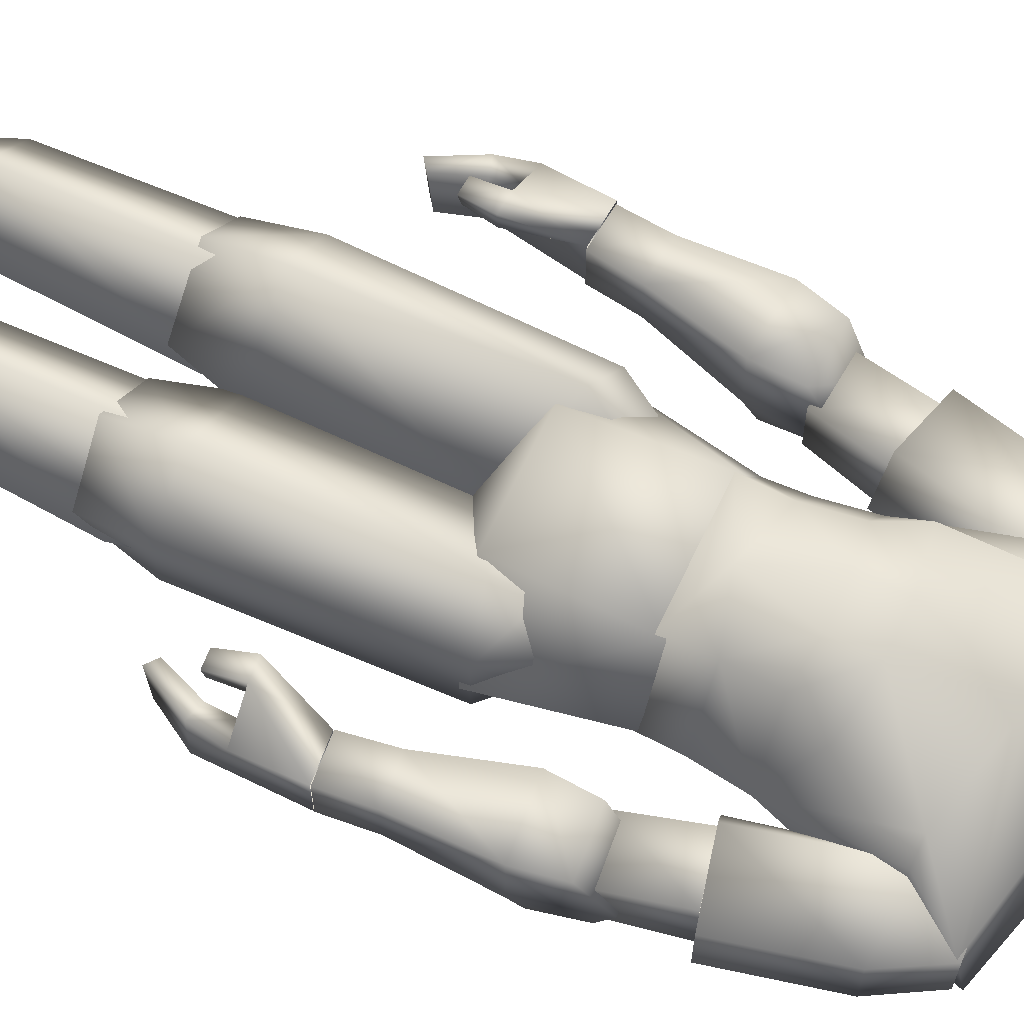
<metadata>
{"format":"obj","ext":"obj","renderer":"f3d","projection":"perspective","resolution":1024,"background":"white","views":[{"elev":66.4,"azim":115.4,"up":"+Z"}]}
</metadata>
<code>
v  -0.2248 -0.0017 -0.3053
v  -0.4443 -0.0017 -0.3073
v  -0.3428 0.3958 -0.2328
v  -0.3408 0.4062 0.1378
v  -0.171 0.195 0.3593
v  -0.1503 0.4062 -0.0547
v  -0.0675 -0.0017 -0.0796
v  -0.5913 -0.0017 -0.0837
v  -0.4815 0.195 0.3552
v  -0.5167 0.4041 -0.0527
v  -0.1544 -0.0017 0.6326
v  -0.202 0.1184 0.6223
v  -0.5147 -0.0017 0.6347
v  -0.4712 0.1184 0.6243
o Object_4
g Object_4
f 1 2 3
f 4 5 6
f 6 5 7
f 8 9 10
f 4 10 9
f 4 9 5
f 10 2 8
f 11 8 7
f 1 8 2
f 5 11 7
f 12 13 11
f 12 9 14
f 6 1 3
f 13 9 8
f 10 3 2
f 11 13 8
f 1 7 8
f 5 12 11
f 12 14 13
f 12 5 9
f 6 7 1
f 13 14 9
v  -0.8955 2.517 0.2654
v  -0.8976 2.518 0.1681
v  -0.9846 2.821 0.1256
v  -1.173 2.369 -0.1751
v  -1.169 2.37 0.1313
v  -1.204 2.543 0.1435
v  -1.09 2.533 0.1413
v  -1.082 2.397 0.1316
v  -1.08 2.396 -0.1748
v  -1.192 2.84 0.1258
v  -1.003 2.526 0.2654
v  -0.9307 2.348 0.216
v  -1.014 2.369 0.1603
v  -0.9307 2.363 0.1582
v  -1.061 2.172 -0.1461
v  -1.005 2.213 -0.1436
v  -1.005 2.196 0.1316
v  -1.005 2.527 0.1744
v  -1.016 2.354 0.2161
v  -0.9846 2.824 -0.129
v  -1.057 2.154 0.1312
v  -1.192 2.842 -0.1268
o Object_11
g Object_11
f 15 16 17
f 18 19 20
f 21 22 23
f 24 20 25
f 26 27 28
f 29 19 18
f 29 23 30
f 31 29 30
f 25 17 24
f 21 25 20
f 30 22 31
f 28 32 16
f 32 33 25
f 26 16 15
f 25 26 15
f 34 21 23
f 16 21 17
f 31 19 35
f 23 36 34
f 19 21 20
f 20 36 18
f 26 33 27
f 29 35 19
f 29 18 23
f 31 35 29
f 25 15 17
f 21 32 25
f 30 23 22
f 28 27 32
f 32 27 33
f 26 28 16
f 25 33 26
f 34 17 21
f 16 32 21
f 31 22 19
f 23 18 36
f 19 22 21
f 20 24 36
v  -0.9426 3.059 -0.1432
v  -0.8163 3.501 0.1471
v  -0.9405 3.056 0.1094
v  -1.168 3.532 0.1474
v  -1.164 3.077 0.1096
v  -1.164 3.08 -0.143
v  -1.168 3.536 -0.1942
v  -0.8204 3.727 0.1204
v  -1.077 3.898 -0.176
v  -1.121 3.752 0.1207
v  -0.8225 3.806 -0.2805
v  -0.8163 3.505 -0.1945
v  -0.8163 3.568 -0.2829
v  -1.098 3.826 -0.2802
v  -1.15 3.597 -0.2826
v  -1.187 2.839 0.1072
v  -0.9778 2.823 -0.1477
v  -0.9778 2.82 0.107
v  -1.187 2.842 -0.1475
v  -0.8245 3.877 -0.1762
o Object_10
g Object_10
f 37 38 39
f 39 40 41
f 42 40 43
f 44 45 46
f 47 48 49
f 50 49 51
f 50 43 45
f 46 38 44
f 52 53 54
f 37 43 48
f 53 42 37
f 37 54 53
f 54 41 52
f 52 42 55
f 51 48 43
f 46 43 40
f 44 48 56
f 45 47 50
f 37 48 38
f 39 38 40
f 42 41 40
f 44 56 45
f 47 56 48
f 50 47 49
f 50 51 43
f 46 40 38
f 52 55 53
f 37 42 43
f 53 55 42
f 37 39 54
f 54 39 41
f 52 41 42
f 51 49 48
f 46 45 43
f 44 38 48
f 45 56 47
v  -0.5716 4.754 0.1165
v  -0.4287 4.922 -0.1365
v  -0.6337 4.978 0.0173
v  -0.9587 3.725 -0.126
v  -0.7993 3.748 -0.2873
v  -0.7993 3.745 -0.0057
v  -0.5716 4.759 -0.3783
v  -0.7952 4.99 -0.2725
v  -0.6337 4.981 -0.2725
v  -0.9484 4.713 0.0208
v  -0.7931 4.987 0.0195
v  -0.9504 4.716 -0.2815
v  -1.075 3.807 -0.0051
v  -1.075 3.81 -0.2866
v  -0.6109 4.065 -0.1536
v  -0.7268 4.089 0.1117
v  -0.7268 4.094 -0.3872
v  -1 4.156 -0.31
v  -1 4.152 0.0275
v  -0.7103 4.086 0.0247
v  -0.7103 4.089 -0.3107
v  -1.077 4.171 0.0132
v  -1.077 4.174 -0.2932
o Object_9
g Object_9
f 57 58 59
f 60 61 62
f 63 64 65
f 66 57 67
f 64 63 68
f 59 67 57
f 60 69 70
f 70 61 60
f 62 69 60
f 65 58 63
f 65 59 58
f 71 72 73
f 69 74 70
f 75 62 76
f 61 74 77
f 66 72 57
f 59 64 67
f 57 71 58
f 64 66 67
f 68 78 66
f 68 73 79
f 61 76 62
f 71 63 58
f 78 73 72
f 69 75 74
f 75 69 62
f 61 70 74
f 66 78 72
f 59 65 64
f 57 72 71
f 64 68 66
f 68 79 78
f 68 63 73
f 61 77 76
f 71 73 63
f 78 79 73
v  0.9506 3.058 -0.1396
v  0.8243 3.503 0.1461
v  0.8243 3.503 -0.1955
v  0.9485 3.058 0.113
v  1.176 3.534 0.1461
v  1.172 3.079 -0.1396
v  1.176 3.534 -0.1955
v  1.085 3.897 -0.181
v  0.8284 3.729 0.1171
v  1.129 3.754 0.1171
v  0.8305 3.803 -0.2846
v  0.8326 3.876 -0.181
v  1.106 3.824 -0.2846
v  0.8243 3.565 -0.2846
v  0.9858 2.822 -0.1417
v  1.195 2.841 0.113
v  0.9858 2.822 0.113
v  1.195 2.841 -0.1417
v  1.172 3.079 0.113
v  1.158 3.594 -0.2846
o Object_13
g Object_13
f 80 81 82
f 83 84 81
f 84 85 86
f 87 88 89
f 90 82 91
f 92 93 90
f 86 92 87
f 89 81 84
f 94 95 96
f 86 80 82
f 94 85 97
f 80 96 83
f 96 98 83
f 85 95 97
f 99 82 93
f 89 86 87
f 88 82 81
f 90 87 92
f 80 83 81
f 83 98 84
f 84 98 85
f 87 91 88
f 90 93 82
f 92 99 93
f 86 99 92
f 89 88 81
f 94 97 95
f 86 85 80
f 94 80 85
f 80 94 96
f 96 95 98
f 85 98 95
f 99 86 82
f 89 84 86
f 88 91 82
f 90 91 87
v  0.7908 5.022 -0.2908
v  0.356 4.798 -0.5496
v  0.2421 5.163 -0.4088
v  0.6376 4.72 0.1647
v  0.561 4.142 -0.0258
v  0.6376 4.718 -0.4191
v  -0.6316 4.72 0.1564
v  -0.6316 4.718 -0.4191
v  -0.555 4.142 -0.0258
v  -0.3107 3.668 0.38
v  0.0019 3.801 0.4049
v  -0.3086 3.892 0.3614
v  0.4305 4.341 0.3925
v  0.5154 4.72 0.202
v  0.3166 3.668 0.38
v  -0.3355 4.138 -0.5164
v  -0.35 4.798 -0.5496
v  0.3415 4.138 -0.5164
v  -0.1202 4.169 0.4691
v  0.1262 4.169 0.4691
v  0.3125 3.892 0.3614
v  -0.4246 4.341 0.3925
v  -0.3293 4.138 0.3966
v  0.3353 4.138 0.3966
v  -0.5115 4.72 0.1937
v  -0.1181 4.382 0.467
v  0.1241 4.382 0.467
v  0.0019 4.861 0.3179
v  -0.2424 5.09 -0.0009
v  0.0019 5.032 0.1109
v  0.2483 5.09 -0.0009
v  -0.7848 5.022 -0.2908
v  -0.2362 5.163 -0.4088
v  0.5154 3.668 -0.034
v  0.3456 3.892 -0.4336
v  0.5258 3.892 -0.032
v  -0.5094 3.668 -0.034
v  0.3456 3.668 -0.4295
v  -0.3397 3.668 -0.4295
v  0.799 4.97 0.0094
v  -0.7931 4.97 0.0094
v  -0.3397 3.892 -0.4336
v  -0.5198 3.892 -0.032
o Object_0
g Object_0
f 100 101 102
f 103 104 105
f 106 107 108
f 109 110 111
f 112 104 113
f 114 110 109
f 115 107 116
f 117 101 105
f 107 115 108
f 105 104 117
f 118 110 119
f 114 120 110
f 121 108 122
f 112 123 104
f 121 124 108
f 106 108 124
f 103 113 104
f 125 126 127
f 128 129 130
f 131 132 116
f 131 116 107
f 100 105 101
f 133 134 135
f 136 137 133
f 134 104 135
f 138 134 137
f 113 139 127
f 140 124 127
f 133 120 114
f 141 136 142
f 111 136 109
f 141 108 115
f 120 104 123
f 108 111 122
f 131 128 132
f 125 124 121
f 117 141 115
f 140 107 106
f 105 139 103
f 117 116 101
f 126 118 119
f 130 127 139
f 122 125 121
f 126 123 112
f 118 111 110
f 120 119 110
f 127 128 140
f 130 100 102
f 102 128 130
f 102 116 132
f 126 113 127
f 133 109 136
f 133 137 134
f 136 138 137
f 134 117 104
f 138 141 134
f 113 103 139
f 140 106 124
f 133 135 120
f 141 138 136
f 111 142 136
f 141 142 108
f 120 135 104
f 108 142 111
f 131 140 128
f 125 127 124
f 117 134 141
f 140 131 107
f 105 100 139
f 117 115 116
f 126 125 118
f 130 129 127
f 122 118 125
f 126 119 123
f 118 122 111
f 120 123 119
f 127 129 128
f 130 139 100
f 102 132 128
f 102 101 116
f 126 112 113
f 133 114 109
v  0.0744 1.648 0.0136
v  -0.0229 1.977 0.0115
v  0.3663 1.648 -0.3135
v  0.3601 2.211 -0.3901
v  0.6313 1.648 0.0136
v  0.6603 1.977 -0.1872
v  0.6603 1.977 0.0985
v  0.3725 1.977 0.3759
v  0.6127 3.136 -0.1872
v  -0.025 2.923 0.0094
v  0.3767 3.089 0.3945
v  0.3767 3.054 -0.3798
v  0.0703 3.213 -0.0258
v  0.3353 3.265 0.262
v  0.6106 3.138 0.1564
v  0.5051 3.317 0.1316
v  0.3767 1.648 0.3014
v  0.5009 3.314 -0.0589
v  0.2628 3.275 -0.2183
o Object_5
g Object_5
f 143 144 145
f 146 145 144
f 147 145 148
f 146 148 145
f 149 147 148
f 143 150 144
f 151 149 148
f 147 143 145
f 152 150 153
f 146 152 154
f 153 155 152
f 156 157 158
f 159 149 150
f 160 157 151
f 155 154 152
f 153 149 157
f 161 151 154
f 151 146 154
f 143 159 150
f 151 157 149
f 147 159 143
f 152 144 150
f 146 144 152
f 153 156 155
f 156 153 157
f 159 147 149
f 160 158 157
f 155 161 154
f 153 150 149
f 161 160 151
f 151 148 146
v  0.4367 4.921 -0.1521
v  0.5796 4.755 0.1026
v  0.6417 4.979 0.0012
v  0.8073 3.745 -0.2908
v  0.9667 3.724 -0.1293
v  0.8073 3.745 -0.0092
v  0.8032 4.987 -0.2887
v  0.5796 4.755 -0.3922
v  0.6417 4.979 -0.2887
v  0.9564 4.714 0.0074
v  0.8011 4.987 0.0032
v  0.9585 4.714 -0.2949
v  1.083 3.807 -0.0092
v  1.083 3.807 -0.2908
v  0.7349 4.091 0.1047
v  0.6189 4.064 -0.1603
v  0.7349 4.091 -0.3943
v  1.008 4.153 -0.3177
v  1.008 4.153 0.0198
v  0.7183 4.087 0.0177
v  1.085 4.172 0.0053
v  1.085 4.172 -0.3011
v  0.7183 4.087 -0.3177
o Object_12
g Object_12
f 162 163 164
f 165 166 167
f 168 169 170
f 163 171 172
f 169 168 173
f 172 164 163
f 174 166 175
f 165 175 166
f 174 167 166
f 162 170 169
f 164 170 162
f 176 177 178
f 174 179 180
f 167 180 181
f 165 179 175
f 171 176 182
f 164 168 170
f 163 177 176
f 168 171 173
f 173 182 183
f 178 173 183
f 167 184 165
f 177 169 178
f 182 178 183
f 174 175 179
f 167 174 180
f 165 184 179
f 171 163 176
f 164 172 168
f 163 162 177
f 168 172 171
f 173 171 182
f 178 169 173
f 167 181 184
f 177 162 169
f 182 176 178
v  0.0289 5.207 0.2848
v  -0.0208 5.207 0.2848
v  0.0019 5.188 0.2123
v  0.1303 5.465 0.3179
v  0.0537 5.424 0.3241
v  0.0848 5.348 0.2993
v  0.0268 5.567 0.3221
v  0.0019 5.598 0.3448
v  -0.0188 5.567 0.3221
v  0.1966 5.35 -0.0713
v  0.1158 5.24 0.0943
v  0.0019 5.229 0.0943
v  0.1489 5.37 -0.2825
v  0.0019 5.66 -0.3756
v  0.2773 5.658 -0.2763
v  -0.2693 5.658 -0.2763
v  -0.1409 5.37 -0.2825
v  -0.1823 5.42 -0.2059
v  -0.2465 5.619 -0.2162
v  -0.0747 5.196 0.2248
v  0.0827 5.196 0.2248
v  -0.1223 5.465 0.3179
v  -0.1347 5.515 0.2993
v  -0.2051 5.465 0.2268
v  -0.1471 5.954 0.1813
v  -0.2734 5.832 0.1813
v  -0.1368 5.882 0.3469
v  0.2214 5.586 0.2579
v  0.1427 5.515 0.2993
v  0.2255 5.517 0.2144
v  -0.1347 5.598 0.2993
v  -0.1326 5.627 0.3179
v  -0.174 5.592 0.2786
v  0.1407 5.627 0.3179
v  0.1427 5.598 0.2993
v  -0.0767 5.348 0.2993
v  -0.0457 5.424 0.3241
v  0.2152 5.919 0.1813
v  0.1903 5.849 0.3469
v  0.2897 5.832 0.1813
v  0.0019 5.793 0.3014
v  0.0247 5.894 0.3655
v  -0.1326 5.71 0.3014
v  -0.1865 5.35 -0.0713
v  -0.1078 5.24 0.0943
v  0.2856 5.619 -0.034
v  0.2939 5.598 -0.1955
v  0.2545 5.619 -0.2162
v  -0.2858 5.598 -0.1955
v  -0.2776 5.619 -0.034
v  -0.2217 5.42 -0.0299
v  -0.2444 5.449 -0.1831
v  0.1903 5.42 -0.2059
v  0.2525 5.449 -0.1831
v  0.2297 5.42 -0.0299
v  0.1924 5.346 0.0633
v  -0.1823 5.346 0.0633
v  -0.2589 5.66 0.2579
v  -0.2175 5.434 0.0488
v  0.267 5.66 0.2662
v  0.1655 5.745 0.2682
v  0.1427 5.791 0.2848
v  0.3208 5.658 -0.0092
v  -0.3003 5.658 0.1751
v  0.298 5.832 -0.0113
v  0.0247 5.96 -0.2431
v  0.1075 5.915 -0.2287
v  0.0019 5.832 -0.3363
v  0.1096 5.855 0.3469
v  -0.0146 5.434 0.4028
v  0.0226 5.434 0.4028
v  -0.3128 5.658 -0.0092
v  0.004 5.408 0.3345
v  0.0019 5.348 0.32
v  -0.1347 5.764 0.3904
v  -0.203 5.612 0.3448
v  0.1986 5.95 -0.0092
v  0.1137 5.929 0.1813
v  0.2649 5.832 -0.2266
v  -0.1326 5.954 -0.1852
v  0.0247 6.006 -0.0092
v  -0.1927 5.232 -0.0858
v  0.0019 5.118 0.1295
v  0.2462 4.938 -0.1189
v  0.2297 5.194 -0.0837
v  -0.29 5.832 -0.0113
v  -0.2569 5.832 -0.2266
v  0.0247 5.979 0.1813
v  -0.1471 5.985 -0.0092
v  0.1552 5.238 -0.3508
v  -0.1513 5.014 -0.4129
v  -0.1471 5.238 -0.3508
v  0.2131 5.465 0.2268
v  0.2007 5.232 -0.0858
v  0.1448 5.265 -0.3115
v  0.1738 5.348 0.1999
v  0.1841 5.915 -0.1935
v  -0.1658 5.348 0.1999
v  -0.1368 5.265 -0.3115
v  0.0019 5.17 0.0881
v  0.1158 5.96 -0.0071
v  0.1593 5.014 -0.4129
v  -0.2217 5.194 -0.0837
v  -0.2382 4.938 -0.1189
v  0.0019 4.936 0.1067
o Object_8
g Object_8
f 185 186 187
f 188 189 190
f 191 192 193
f 194 195 196
f 197 198 199
f 200 198 201
f 202 203 201
f 204 187 186
f 205 185 187
f 206 207 208
f 209 210 211
f 212 213 214
f 215 216 217
f 218 219 212
f 206 220 221
f 207 193 215
f 213 219 191
f 207 206 193
f 213 191 188
f 222 223 224
f 225 226 227
f 228 196 229
f 230 231 232
f 203 233 234
f 235 236 202
f 237 238 239
f 195 194 240
f 229 241 228
f 210 242 211
f 235 241 243
f 212 214 244
f 245 223 246
f 244 247 224
f 244 224 223
f 201 198 197
f 242 210 248
f 249 224 247
f 199 232 197
f 212 244 245
f 223 245 244
f 225 246 226
f 250 251 252
f 244 214 247
f 253 246 223
f 219 213 212
f 193 221 254
f 191 255 189
f 193 206 221
f 191 189 188
f 235 243 234
f 256 234 243
f 254 221 257
f 254 257 255
f 255 257 189
f 190 258 185
f 220 186 258
f 186 185 258
f 240 194 239
f 241 235 228
f 200 201 203
f 237 197 232
f 230 247 214
f 211 259 226
f 253 226 246
f 208 217 260
f 215 217 207
f 259 260 227
f 216 227 217
f 217 227 260
f 259 227 226
f 208 207 217
f 232 247 230
f 261 262 222
f 237 194 197
f 251 263 252
f 264 265 250
f 201 266 228
f 267 268 269
f 270 264 271
f 196 204 229
f 203 256 200
f 272 273 209
f 236 234 233
f 274 275 276
f 205 196 195
f 202 228 235
f 213 277 214
f 197 278 279
f 238 230 239
f 190 205 280
f 280 188 190
f 191 218 192
f 281 249 263
f 264 252 271
f 209 270 210
f 204 220 282
f 195 280 205
f 283 197 279
f 196 266 284
f 236 203 202
f 238 232 231
f 206 282 220
f 229 282 241
f 240 277 280
f 218 225 192
f 255 193 254
f 211 272 209
f 251 265 285
f 245 218 212
f 222 249 261
f 248 270 256
f 271 256 270
f 252 200 271
f 252 199 198
f 263 247 199
f 242 259 211
f 286 269 268
f 287 275 288
f 223 262 253
f 285 272 262
f 285 281 251
f 226 262 272
f 214 239 230
f 267 288 289
f 196 278 194
f 279 269 274
f 269 284 267
f 279 276 283
f 284 287 267
f 283 287 266
f 248 260 242
f 243 248 256
f 189 258 190
f 258 221 220
f 243 282 208
f 227 192 225
f 216 193 192
f 232 199 247
f 261 285 262
f 237 239 194
f 251 281 263
f 264 273 265
f 201 283 266
f 267 289 268
f 270 273 264
f 196 187 204
f 203 234 256
f 272 265 273
f 236 235 234
f 274 286 275
f 205 187 196
f 202 201 228
f 213 188 277
f 197 194 278
f 238 231 230
f 190 185 205
f 280 277 188
f 191 219 218
f 281 261 249
f 264 250 252
f 209 273 270
f 204 186 220
f 195 240 280
f 283 201 197
f 196 228 266
f 236 233 203
f 238 237 232
f 206 208 282
f 229 204 282
f 240 239 277
f 218 246 225
f 255 191 193
f 211 226 272
f 251 250 265
f 245 246 218
f 222 224 249
f 248 210 270
f 271 200 256
f 252 198 200
f 252 263 199
f 263 249 247
f 242 260 259
f 286 274 269
f 287 276 275
f 223 222 262
f 285 265 272
f 285 261 281
f 226 253 262
f 214 277 239
f 267 287 288
f 196 284 278
f 279 278 269
f 269 278 284
f 279 274 276
f 284 266 287
f 283 276 287
f 248 208 260
f 243 208 248
f 189 257 258
f 258 257 221
f 243 241 282
f 227 216 192
f 216 215 193
v  0.9056 2.521 0.1771
v  0.9036 2.521 0.2744
v  0.9926 2.823 0.1316
v  1.177 2.372 0.1419
v  1.181 2.368 -0.1645
v  1.212 2.546 0.1523
v  1.09 2.398 0.1419
v  1.098 2.535 0.1502
v  1.088 2.394 -0.1645
v  1.2 2.842 0.1316
v  1.011 2.529 0.2744
v  1.022 2.372 0.1709
v  0.9388 2.351 0.2268
v  0.9388 2.365 0.1689
v  1.069 2.171 -0.1334
v  1.013 2.198 0.144
v  1.065 2.156 0.144
v  1.013 2.212 -0.1313
v  1.013 2.529 0.1833
v  1.024 2.357 0.2268
v  0.9926 2.823 -0.1231
v  1.2 2.842 -0.121
o Object_14
g Object_14
f 290 291 292
f 293 294 295
f 296 297 298
f 295 299 300
f 301 302 303
f 293 304 294
f 304 298 294
f 305 304 306
f 292 300 299
f 300 297 295
f 307 296 298
f 303 308 301
f 309 308 300
f 290 302 291
f 302 300 291
f 297 310 298
f 297 290 292
f 305 293 296
f 298 311 294
f 297 293 295
f 295 311 299
f 301 309 302
f 293 306 304
f 304 307 298
f 305 307 304
f 292 291 300
f 300 308 297
f 307 305 296
f 303 290 308
f 309 301 308
f 290 303 302
f 302 309 300
f 297 292 310
f 297 308 290
f 305 306 293
f 298 310 311
f 297 296 293
f 295 294 311
v  0.6405 2.002 0.0136
v  0.3403 1.998 0.3014
v  0.6612 1.776 -0.0506
v  0.1705 0.3393 -0.0278
v  0.3548 0.3393 -0.2142
v  0.3527 0.1488 -0.0361
v  0.5246 0.3372 -0.0278
v  0.3507 0.3351 0.1523
v  0.0939 2.002 0.0156
v  0.0525 1.776 -0.0506
v  0.3507 2.174 0.1295
v  0.3507 2.004 -0.3011
v  0.3548 2.178 -0.092
v  0.3444 1.71 -0.3632
v  0.3527 0.6353 -0.2142
v  0.5266 0.6333 -0.0133
v  0.1664 0.6353 -0.0133
v  0.3465 0.6312 0.1668
v  0.0939 0.8051 -0.0237
v  0.3507 0.8092 -0.3032
v  0.6053 0.8051 -0.0237
v  0.3444 0.8051 0.2434
o Object_3
g Object_3
f 312 313 314
f 315 316 317
f 318 319 317
f 320 321 313
f 318 317 316
f 313 322 320
f 317 319 315
f 323 324 312
f 323 320 324
f 313 312 322
f 322 312 324
f 322 324 320
f 321 323 325
f 314 323 312
f 318 326 327
f 326 315 328
f 319 327 329
f 326 330 331
f 326 332 327
f 328 333 330
f 328 319 329
f 327 333 329
f 325 330 321
f 325 332 331
f 333 321 330
f 333 314 313
f 321 320 323
f 314 325 323
f 318 316 326
f 326 316 315
f 319 318 327
f 326 328 330
f 326 331 332
f 328 329 333
f 328 315 319
f 327 332 333
f 325 331 330
f 325 314 332
f 333 313 321
f 333 332 314
v  0.298 2.983 -0.4523
v  0.3788 3.277 -0.5164
v  0.6293 3.101 -0.0382
v  -0.5094 3.706 -0.0299
v  -0.6233 3.101 -0.0382
v  -0.319 3.706 0.3655
v  0.0019 2.828 -0.0133
v  0.3001 3.02 0.3448
v  -0.2941 3.02 0.3448
v  -0.2921 2.983 -0.4523
v  0.3249 3.706 0.3655
v  -0.3728 3.277 -0.5164
v  0.5154 3.706 -0.0299
v  -0.3107 3.915 -0.0672
v  -0.3314 3.706 -0.3984
v  0.3166 3.915 -0.0672
v  0.3373 3.706 -0.3984
o Object_1
g Object_1
f 334 335 336
f 337 338 339
f 336 340 334
f 336 341 340
f 342 338 340
f 341 342 340
f 343 334 340
f 338 343 340
f 341 336 344
f 343 338 345
f 342 339 338
f 346 344 336
f 337 347 348
f 346 349 344
f 346 350 349
f 337 339 347
f 342 344 339
f 334 345 335
f 350 345 348
f 346 335 350
f 337 345 338
f 350 347 349
f 347 344 349
f 342 341 344
f 334 343 345
f 350 335 345
f 346 336 335
f 337 348 345
f 350 348 347
f 347 339 344
v  -0.6263 2.012 0.0094
v  -0.6532 1.786 -0.0568
v  -0.3323 2.008 0.2972
v  -0.1625 0.3475 -0.032
v  -0.3447 0.1591 -0.0402
v  -0.3447 0.3496 -0.2183
v  -0.5165 0.3475 -0.032
v  -0.3426 0.3455 0.1461
v  -0.09 2.012 0.0115
v  -0.0445 1.786 -0.0547
v  -0.3323 2.184 0.1274
v  -0.3426 2.014 -0.3053
v  -0.3447 2.188 -0.0962
v  -0.3343 1.72 -0.3674
v  -0.3447 0.6457 -0.2183
v  -0.5186 0.6436 -0.0175
v  -0.1584 0.6436 -0.0175
v  -0.3385 0.6415 0.1626
v  -0.0859 0.8155 -0.0278
v  -0.3426 0.8196 -0.3073
v  -0.5973 0.8155 -0.0278
v  -0.3364 0.8134 0.2392
o Object_6
g Object_6
f 351 352 353
f 354 355 356
f 357 355 358
f 359 353 360
f 357 356 355
f 353 361 351
f 355 354 358
f 362 363 359
f 362 351 363
f 353 359 361
f 361 359 363
f 361 363 351
f 360 362 359
f 352 362 364
f 365 357 366
f 354 365 367
f 366 358 368
f 369 365 370
f 365 371 370
f 367 372 368
f 358 367 368
f 366 372 371
f 369 364 360
f 364 371 352
f 360 372 369
f 352 372 353
f 360 364 362
f 352 351 362
f 365 356 357
f 354 356 365
f 366 357 358
f 369 367 365
f 365 366 371
f 367 369 372
f 358 354 367
f 366 368 372
f 369 370 364
f 364 370 371
f 360 353 372
f 352 371 372
v  -0.35 2.211 -0.3901
v  0.0309 1.977 0.0094
v  -0.3583 1.65 -0.3156
v  -0.6233 1.648 0.0136
v  -0.6523 1.977 -0.1872
v  -0.6523 1.977 0.0964
v  -0.0664 1.648 0.0136
v  -0.6047 3.138 -0.1872
v  -0.3666 3.054 -0.3819
v  -0.3645 1.977 0.3738
v  -0.2548 3.275 -0.2183
v  -0.3666 3.089 0.3925
v  -0.6026 3.138 0.1564
v  -0.0622 3.213 -0.0278
v  0.033 2.925 0.0094
v  -0.3273 3.265 0.262
v  -0.3687 1.648 0.2993
v  -0.4929 3.314 -0.0589
v  -0.497 3.317 0.1295
o Object_2
g Object_2
f 373 374 375
f 376 377 375
f 378 377 376
f 379 375 374
f 373 375 377
f 373 380 381
f 382 379 374
f 378 380 377
f 380 383 381
f 378 384 385
f 386 381 383
f 382 387 384
f 387 373 381
f 386 384 387
f 388 385 384
f 378 389 382
f 390 385 391
f 376 379 389
f 373 377 380
f 382 389 379
f 378 385 380
f 380 390 383
f 378 382 384
f 386 387 381
f 382 374 387
f 387 374 373
f 386 388 384
f 388 391 385
f 378 376 389
f 390 380 385
f 376 375 379
v  0.4523 0.0066 -0.3053
v  0.2328 0.0066 -0.3032
v  0.3509 0.4041 -0.2307
v  0.179 0.2033 0.3614
v  0.3488 0.4145 0.1399
v  0.1583 0.4145 -0.0527
v  0.0755 0.0066 -0.0775
v  0.4896 0.2033 0.3573
v  0.5993 0.0066 -0.0817
v  0.5248 0.4124 -0.0506
v  0.1625 0.0066 0.6347
v  0.5227 0.0066 0.6368
v  0.2101 0.1267 0.6243
v  0.4792 0.1267 0.6264
o Object_7
g Object_7
f 392 393 394
f 395 396 397
f 395 397 398
f 399 400 401
f 401 396 399
f 399 396 395
f 401 392 394
f 400 402 398
f 393 400 398
f 402 395 398
f 403 404 402
f 404 399 395
f 397 393 398
f 399 403 400
f 401 400 392
f 400 403 402
f 393 392 400
f 402 404 395
f 403 405 404
f 404 405 399
f 397 394 393
f 399 405 403

</code>
